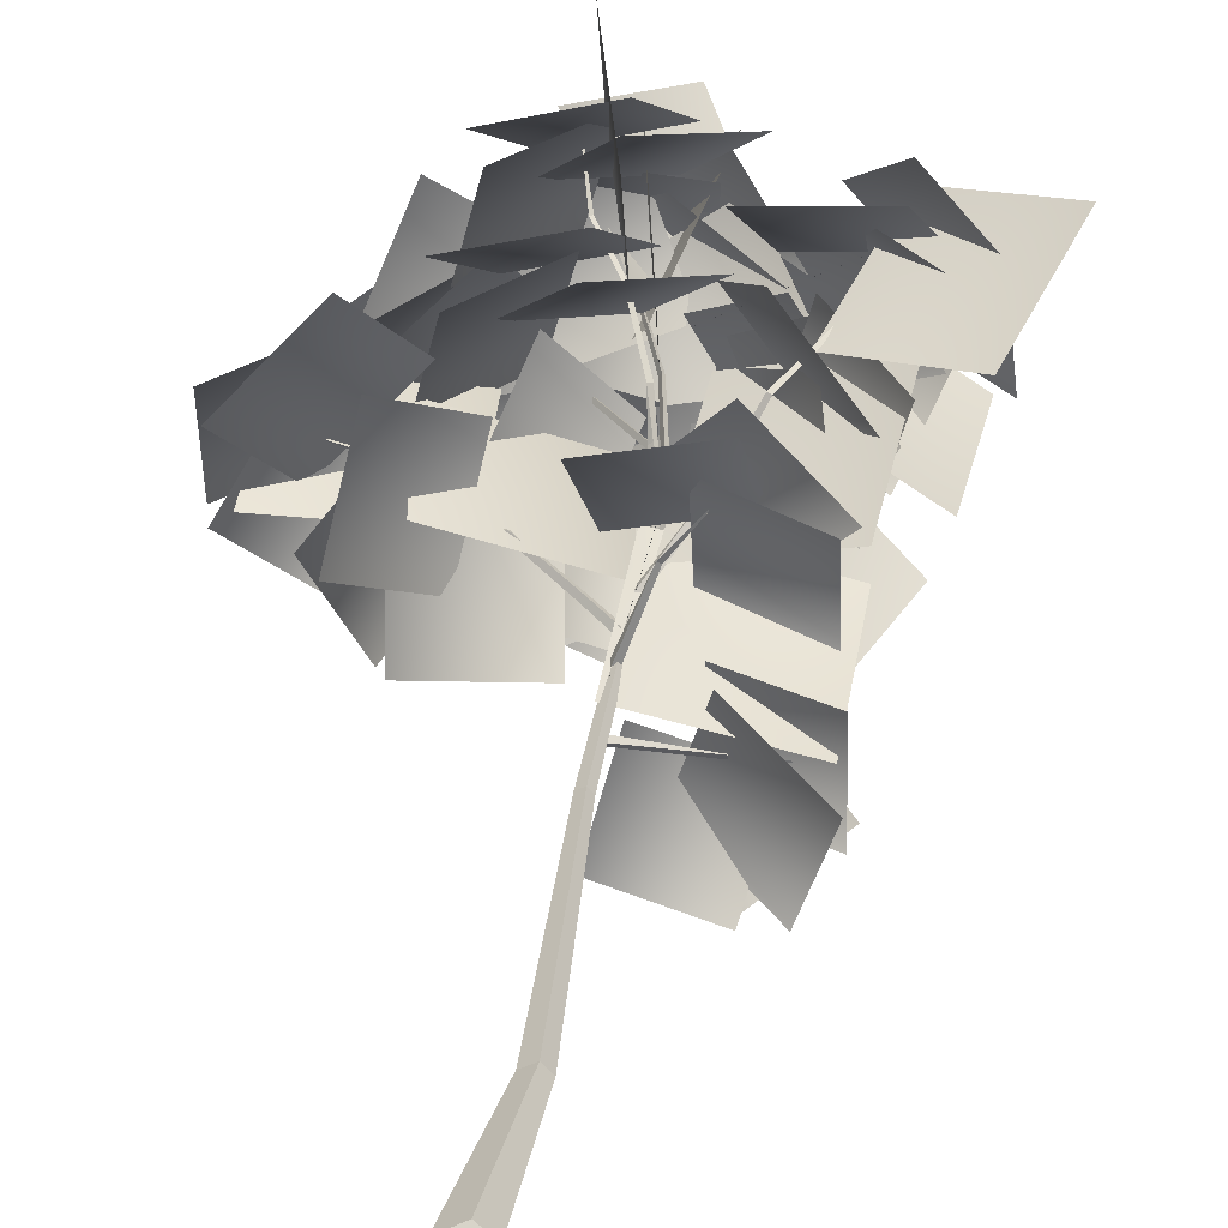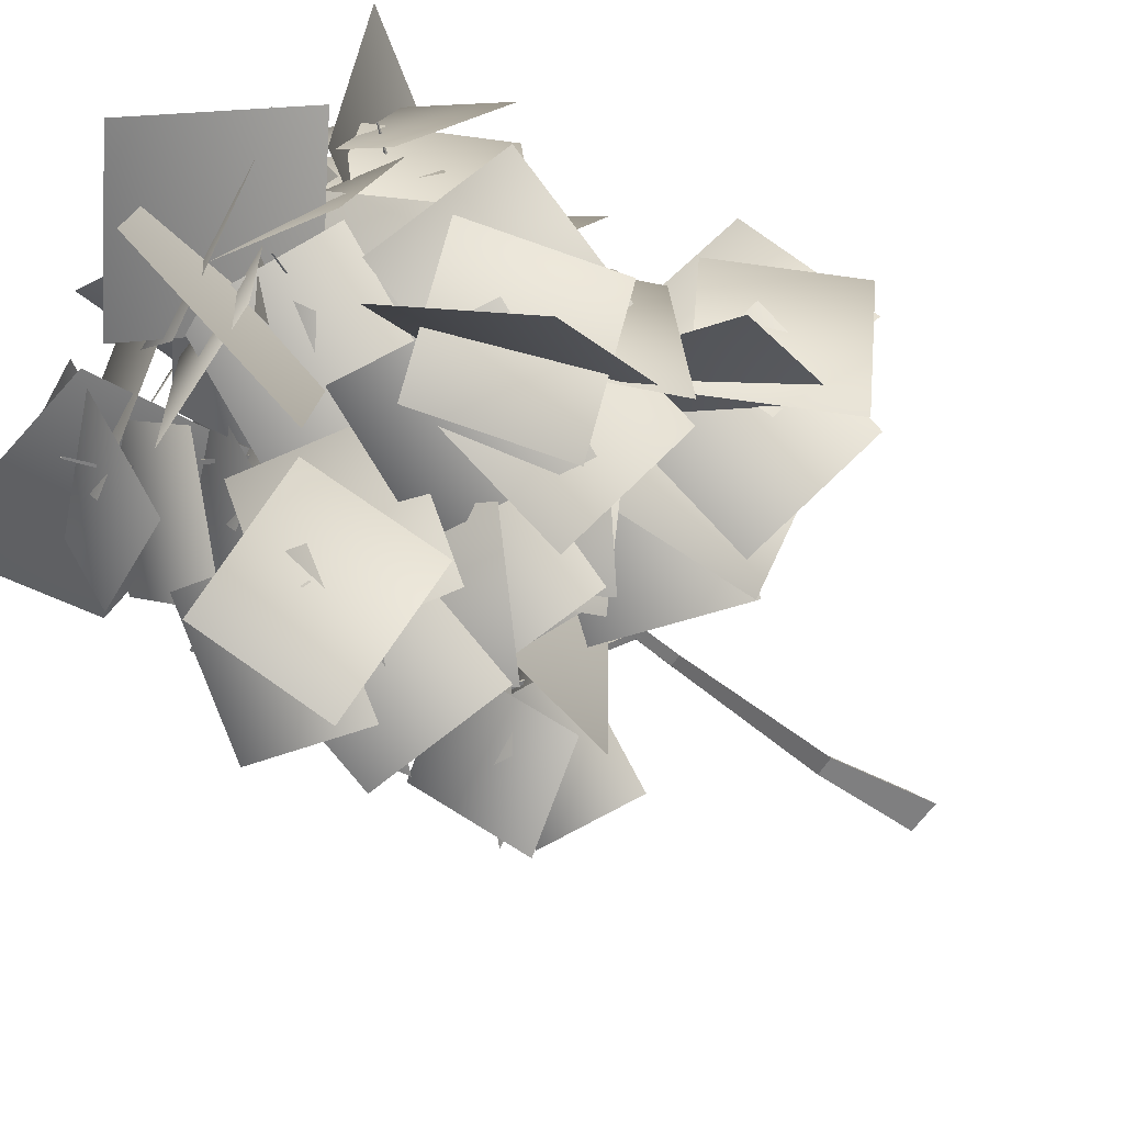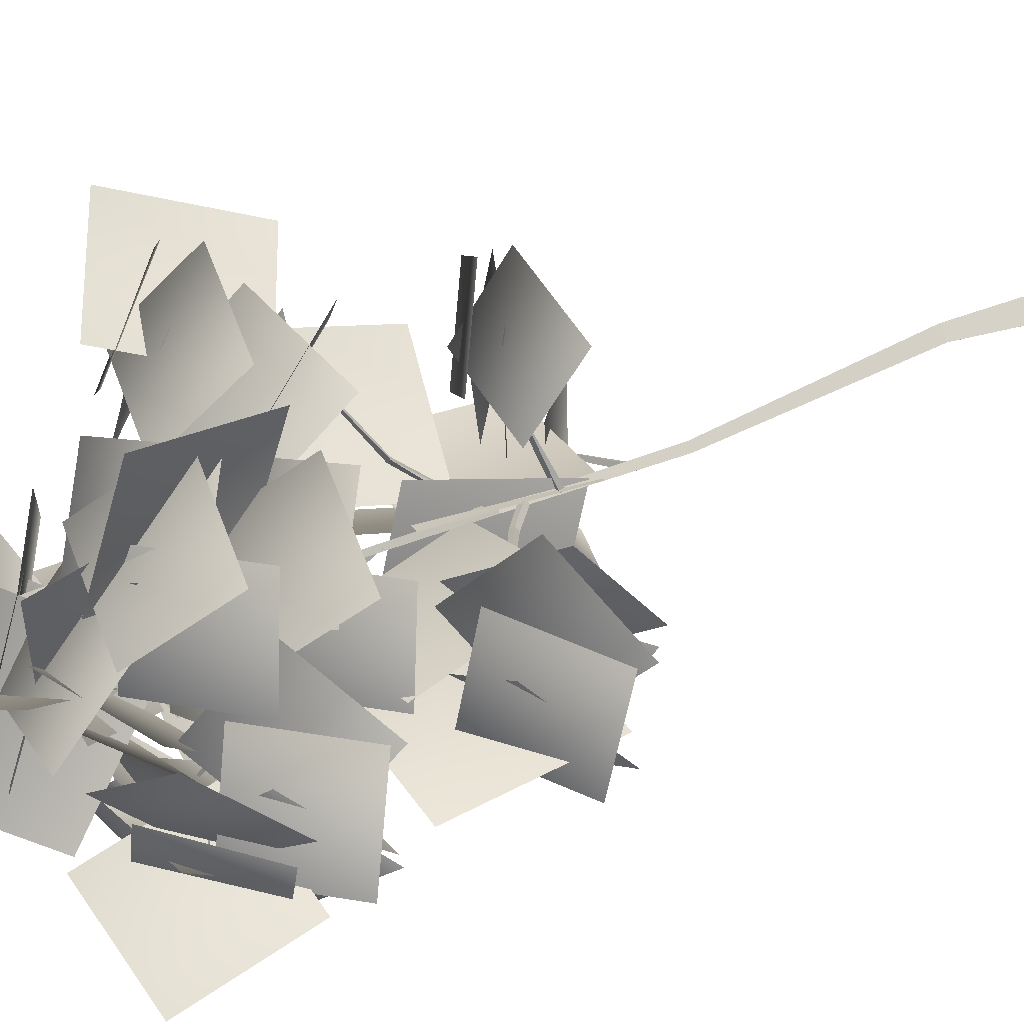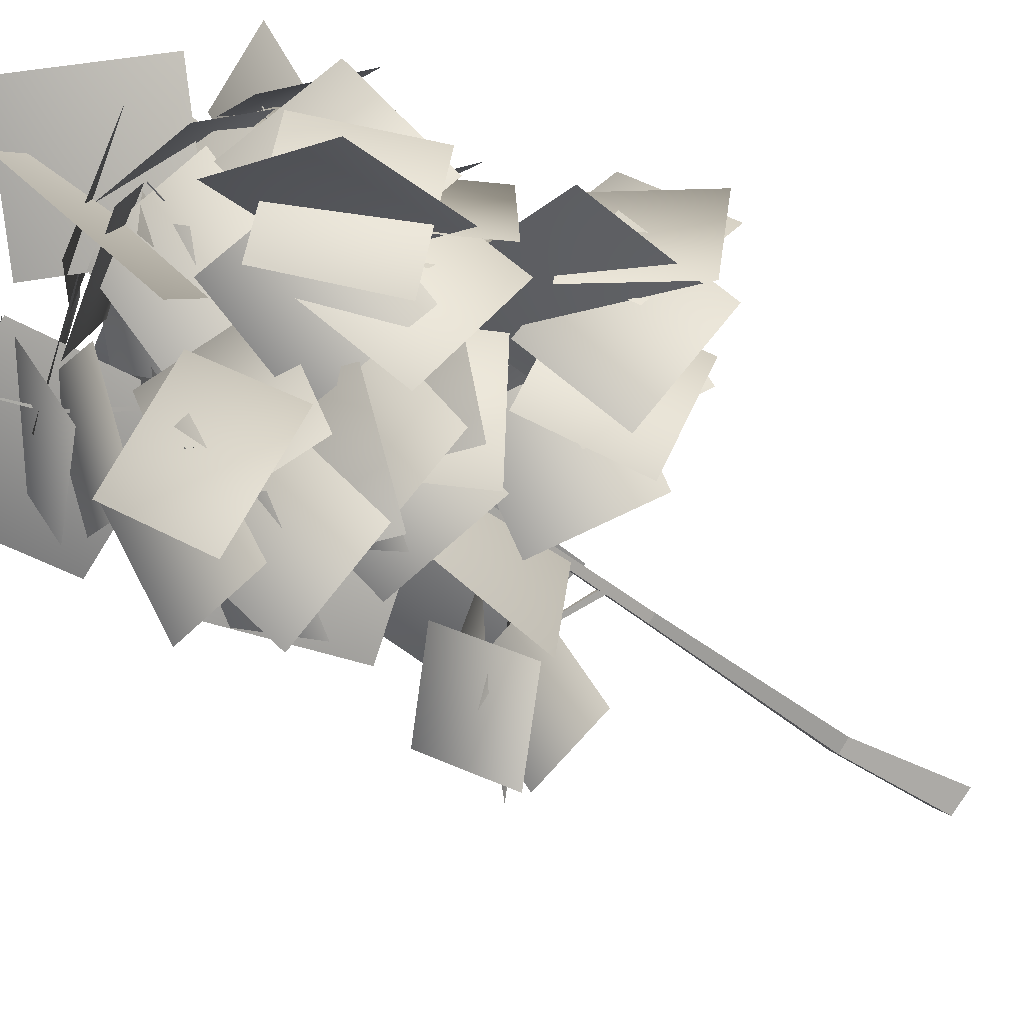
<metadata>
{"format":"obj","ext":"obj","renderer":"f3d","projection":"perspective","resolution":1024,"background":"white","views":[{"elev":40.4,"azim":7.4,"up":"+Z"},{"elev":-27.1,"azim":-148.9,"up":"+Z"},{"elev":43.6,"azim":-119.5,"up":"+Z"},{"elev":-41.1,"azim":-136.3,"up":"+Z"}]}
</metadata>
<code>
g bark
v 0.2878 7.071 -0.07305
v 0.2632 7.167 -0.05886
v 0.1815 7.139 -0.02114
v 0.2034 7.041 -0.03386
v 0.6266 7.464 1
v 0.5902 7.416 1.022
v 0.6491 7.412 0.9977
v 1.193 7.478 1.823
v 1.194 7.469 1.822
v 1.186 7.472 1.826
v 0.221 6.071 -0.06875
v 0.1762 6.105 -0.1444
v 0.192 6.197 -0.116
v 0.2353 6.165 -0.04227
v 1.501 6.62 -0.6555
v 1.492 6.665 -0.6372
v 1.522 6.631 -0.6062
v 2.279 6.91 -0.8678
v 2.283 6.912 -0.868
v 2.279 6.912 -0.8688
v 0.2615 7.657 -0.005179
v 0.2377 7.594 -0.08599
v 0.2267 7.5 -0.02929
v 0.2505 7.563 0.05153
v -0.1684 7.953 -0.01137
v -0.1241 7.99 0.05957
v -0.2036 7.889 0.04377
v -0.1593 7.926 0.1147
v -0.9666 8.46 0.2972
v -0.937 8.497 0.3582
v -0.9891 8.402 0.343
v -0.9595 8.438 0.4039
v -1.37 8.629 0.2758
v -1.347 8.665 0.331
v -1.376 8.594 0.3451
v -2.349 9.123 0.6121
v -2.331 9.15 0.6528
v -2.35 9.096 0.6632
v -3.095 9.286 0.7068
v -3.091 9.298 0.7226
v -3.096 9.276 0.7274
v 0.3374 7.993 -0.01938
v 0.3405 8.112 -0.03012
v 0.2646 8.12 0.02826
v 0.2615 8 0.039
v 0.9772 8.952 0.6418
v 1.005 8.887 0.6808
v 0.9245 8.918 0.7065
v 1.448 9.446 1.5
v 1.403 9.442 1.552
v 1.463 9.405 1.541
v 2.13 10.33 1.863
v 2.095 10.34 1.907
v 2.142 10.31 1.906
v 2.62 11.06 2.192
v 2.621 11.06 2.203
v 2.611 11.07 2.202
v 0.3951 9.738 0.06845
v 0.3478 9.762 0.002679
v 0.323 9.887 0.03162
v 0.3702 9.862 0.09739
v 0.6471 10.45 -0.1985
v 0.6719 10.47 -0.1207
v 0.5995 10.49 -0.1539
v 1.007 11.27 -0.311
v 1.026 11.27 -0.2415
v 0.9622 11.29 -0.2695
v 1.214 11.7 -0.3037
v 1.234 11.71 -0.2394
v 1.175 11.73 -0.2656
v 1.773 12.8 -0.7672
v 1.79 12.81 -0.7195
v 1.743 12.82 -0.7391
v 1.854 13.18 -0.9381
v 1.868 13.18 -0.8941
v 1.826 13.19 -0.9109
v 2.022 13.67 -0.989
v 2.03 13.67 -0.9616
v 2.005 13.68 -0.972
v 0.3599 10.27 0.02698
v 0.383 10.15 -0.01159
v 0.357 10.1 0.05122
v 0.3339 10.21 0.0898
v -0.7413 11.53 -0.08898
v -0.7836 11.48 -0.1119
v -0.7768 11.5 -0.0461
v -1.12 11.76 -0.2535
v -1.155 11.72 -0.2751
v -1.16 11.74 -0.2185
v -1.766 12.53 -0.4864
v -1.79 12.5 -0.498
v -1.79 12.52 -0.4607
v -2.183 12.82 -0.7089
v -2.192 12.81 -0.7128
v -2.192 12.82 -0.6984
v 0.405 9.755 0.07363
v 0.3353 9.775 0.02971
v 0.3273 9.647 0.03369
v 0.3969 9.627 0.07761
v 0.2238 10.16 0.2197
v 0.2814 10.15 0.2685
v 0.1823 10.11 0.2642
v 0.2399 10.11 0.313
v 0.1281 10.6 0.6439
v 0.1823 10.59 0.6877
v 0.1157 10.55 0.7059
v -0.2202 11.43 1.236
v -0.2285 11.39 1.286
v -0.176 11.43 1.276
v -0.6486 12.06 1.588
v -0.6109 12.05 1.62
v -0.6566 12.02 1.631
v -0.8635 12.85 2.209
v -0.8486 12.85 2.22
v -0.8658 12.84 2.225
v 0.4448 9.388 0.01897
v 0.401 9.28 0.01154
v 0.3322 9.352 0.04124
v 0.3761 9.459 0.04867
v 0.378 10.17 -0.4056
v 0.2989 10.14 -0.42
v 0.328 10.19 -0.3546
v -0.201 11.24 -1.267
v -0.1779 11.28 -1.215
v -0.1349 11.26 -1.256
v -0.1303 11.85 -1.679
v -0.1841 11.83 -1.689
v -0.1667 11.87 -1.648
v -0.1838 12.89 -2.56
v -0.2025 12.88 -2.564
v -0.1966 12.89 -2.55
v 0.2682 -0.08903 0.06254
v 0.004646 -0.105 -0.1935
v -0.3265 -0.1214 0.0951
v 0.03054 -0.09951 0.343
v 0.4376 1.775 0.04646
v 0.2873 1.784 -0.09992
v 0.1003 1.793 0.06532
v 0.3032 1.782 0.2134
v 0.2883 5.404 -0.1095
v 0.1986 5.41 -0.196
v 0.0878 5.412 -0.09743
v 0.2088 5.404 -0.009932
v 0.3652 7.904 -0.01436
v 0.2966 7.912 -0.08076
v 0.2118 7.915 -0.00501
v 0.3044 7.906 0.06202
v 0.446 9.87 0.02716
v 0.3526 9.862 0.002397
v 0.3947 9.863 0.09147
v -0.4805 13.93 0.2983
v -0.4983 13.93 0.2935
v -0.4901 13.93 0.3104
v -0.415 13.2 0.1592
v -0.3819 13.21 0.1683
v -0.3999 13.2 0.1912
v -0.0767 12.15 0.1046
v -0.0151 12.16 0.1217
v -0.04863 12.15 0.1647
v 0.1487 11.56 0.09
v 0.1165 11.56 0.02133
v 0.1875 11.57 0.04071
f 1 2 5 7
f 2 3 6 5
f 3 4 6
f 4 1 7 6
f 5 6 10 8
f 7 5 8 9
f 6 7 9 10
f 11 12 15 17
f 12 13 16 15
f 13 14 17 16
f 14 11 17
f 17 15 18 19
f 15 16 20 18
f 16 17 19 20
f 21 22 25 26
f 22 23 27 25
f 23 24 28 27
f 24 21 26 28
f 26 25 29 30
f 25 27 31 29
f 27 28 32 31
f 28 26 30 32
f 30 29 33 34
f 29 31 35 33
f 31 32 35
f 32 30 34 35
f 34 33 36 37
f 33 35 38 36
f 35 34 37 38
f 37 36 39 40
f 36 38 41 39
f 38 37 40 41
f 42 43 46 47
f 43 44 48 46
f 44 45 48
f 45 42 47 48
f 47 46 49 51
f 46 48 50 49
f 48 47 51 50
f 51 49 52 54
f 49 50 53 52
f 50 51 54 53
f 54 52 55 56
f 52 53 57 55
f 53 54 56 57
f 58 59 62 63
f 59 60 64 62
f 60 61 63 64
f 61 58 63
f 63 62 65 66
f 62 64 67 65
f 64 63 66 67
f 66 65 68 69
f 65 67 70 68
f 67 66 69 70
f 69 68 71 72
f 68 70 73 71
f 70 69 72 73
f 72 71 74 75
f 71 73 76 74
f 73 72 75 76
f 75 74 77 78
f 74 76 79 77
f 76 75 78 79
f 80 81 85 84
f 81 82 85
f 82 83 86 85
f 83 80 84 86
f 84 85 88 87
f 85 86 89 88
f 86 84 87 89
f 87 88 91 90
f 88 89 92 91
f 89 87 90 92
f 90 91 94 93
f 91 92 95 94
f 92 90 93 95
f 96 97 100 101
f 97 98 102 100
f 98 99 103 102
f 99 96 101 103
f 101 100 104 105
f 100 102 106 104
f 102 103 106
f 103 101 105 106
f 105 104 107 109
f 104 106 108 107
f 106 105 109 108
f 109 107 110 111
f 107 108 112 110
f 108 109 111 112
f 111 110 113 114
f 110 112 115 113
f 112 111 114 115
f 116 117 121 120
f 117 118 121
f 118 119 122 121
f 119 116 120 122
f 120 121 123 125
f 121 122 124 123
f 122 120 125 124
f 125 123 127 126
f 123 124 128 127
f 124 125 126 128
f 126 127 130 129
f 127 128 131 130
f 128 126 129 131
f 132 133 137 136
f 133 134 138 137
f 134 135 139 138
f 135 132 136 139
f 136 137 141 140
f 137 138 142 141
f 138 139 143 142
f 139 136 140 143
f 140 141 145 144
f 141 142 146 145
f 142 143 147 146
f 143 140 144 147
f 144 145 149 148
f 145 146 149
f 146 147 150 149
f 147 144 148 150
f 148 149 161 162
f 150 148 162 160
f 149 150 160 161
f 154 156 153 152
f 155 154 152 151
f 156 155 151 153
f 157 159 156 154
f 158 157 154 155
f 159 158 155 156
f 161 160 159 157
f 162 161 157 158
f 160 162 158 159
g leaves
v -0.2115 7.486 -2.143
v 0.2105 6.726 0.01322
v 0.1118 9.75 -1.404
v 0.5339 8.99 0.7521
v 2.552 7.832 1.074
v 0.459 8.349 0.2043
v 2.854 10.13 1.703
v 0.7608 10.65 0.8336
v 3.562 8.935 2.331
v 1.782 9.92 1.712
v 4.371 10.85 3.042
v 2.591 11.84 2.423
v -3.666 8.492 0.3032
v -1.342 8.559 0.2683
v -3.732 10.89 0.2095
v -1.409 10.96 0.1747
v -0.1553 10.62 3.13
v -0.1312 11.27 1.086
v -0.6622 12.67 3.78
v -0.638 13.33 1.737
v 2.061 8.075 -1.341
v 0.3473 8.822 0.04059
v 3.036 10.27 -1.314
v 1.322 11.02 0.06834
v 2.406 6.503 -0.4768
v 0.126 6.577 -0.02926
v 2.522 8.894 -0.2681
v 0.2411 8.969 0.1795
v -1.868 8.05 0.7457
v 0.3203 8.289 -0.002422
v -2.232 10.4 0.423
v -0.04318 10.64 -0.3251
v 3.258 11.38 -1.357
v 1.269 11.69 -0.1915
v 3.518 13.77 -1.534
v 1.53 14.07 -0.3686
v 1.09 14.32 -0.367
v -0.2984 12.85 0.1429
v 0.1026 15.7 0.9468
v -1.286 14.24 1.457
v 0.6847 13.97 1.506
v -0.09202 12.2 0.1342
v -0.03397 15.59 -0.1867
v -0.8107 13.82 -1.558
v -3.376 11.97 -0.9686
v -1.521 12.21 -0.3807
v -3.511 13.96 -1.323
v -1.657 14.2 -0.7352
v -0.01706 11.67 2.129
v 0.1337 11.57 -0.01013
v -0.3455 13.86 2.004
v -0.1947 13.76 -0.1353
v 0.609 9.441 2.207
v 2.228 9.996 2.808
v 0.5013 10.87 1.18
v 2.121 11.42 1.781
v 2.529 5.677 -0.382
v 2.074 5.9 -2.124
v 1.217 6.75 0.09856
v 0.7617 6.973 -1.643
v -0.4907 9.992 2.26
v 0.9232 11.02 1.768
v -1.505 10.83 1.087
v -0.09073 11.85 0.595
v -2.285 10.37 0.008934
v -1.852 10.05 1.741
v -1.086 11.66 -0.05077
v -0.654 11.34 1.681
v -2.106 10.61 1.983
v -0.4194 10.41 2.619
v -1.551 11.9 0.9178
v 0.1358 11.7 1.554
v -0.271 11.45 2.996
v 1.143 12.47 2.505
v -1.285 12.29 1.823
v 0.129 13.31 1.331
v -2.065 11.83 0.7454
v -1.632 11.51 2.477
v -0.8668 13.12 0.6856
v -0.4343 12.8 2.418
v -1.886 11.98 2.599
v -0.1993 11.78 3.236
v -1.331 13.27 1.534
v 0.3559 13.07 2.171
v 3.649 10.07 2.221
v 3.778 10.88 0.6061
v 2.165 10.96 2.552
v 2.294 11.77 0.9371
v 0.8628 10.54 2.883
v 2.62 10.27 3.235
v 1.298 11.67 1.602
v 3.055 11.4 1.954
v 2.629 10.77 3.451
v 3.897 10.4 2.209
v 1.884 11.92 2.346
v 3.152 11.55 1.104
v 1.884 10.62 -1.453
v 0.3476 11.16 -2.246
v 1.552 11.67 -0.08163
v 0.0153 12.22 -0.8749
v 1.429 11.43 1.298
v 2.426 11.06 -0.1717
v 0.2788 12.31 0.2943
v 1.275 11.93 -1.175
v 2.573 11.58 -0.172
v 1.927 10.92 -1.732
v 1.152 12.61 -0.02288
v 0.5067 11.95 -1.583
v 2.488 11.96 -1.57
v 0.9511 12.51 -2.363
v 2.156 13.02 -0.1985
v 0.6188 13.57 -0.9918
v 2.033 12.78 1.181
v 3.029 12.4 -0.2886
v 0.8822 13.65 0.1774
v 1.878 13.28 -1.292
v 3.177 12.93 -0.2889
v 2.531 12.26 -1.849
v 1.756 13.96 -0.1398
v 1.11 13.3 -1.699
v 1.311 12.9 0.277
v 0.862 13.76 -1.258
v -0.1461 13.52 1.049
v -0.5949 14.38 -0.486
v -1.226 12.89 1.689
v 0.5813 12.91 1.54
v -1.342 14.1 0.4133
v 0.466 14.12 0.2641
v 0.5698 13.4 1.777
v 1.491 13.27 0.2202
v -0.6208 14.43 0.9874
v 0.3006 14.3 -0.5697
v -1.31 11.92 -2.43
v -0.9746 12.55 -0.7642
v 0.3362 12.32 -2.914
v 0.672 12.95 -1.248
v 1.381 11.55 -3.455
v -0.3976 11.89 -3.567
v 1.495 12.61 -2.054
v -0.2836 12.95 -2.167
v -0.2639 12.38 -3.747
v -1.432 12.31 -2.361
v 0.9427 13.11 -2.688
v -0.2256 13.03 -1.303
v -3.121 11.95 -0.02907
v -2.582 13.19 1.185
v -1.931 12.56 -1.176
v -1.391 13.8 0.03788
v -0.8763 11.94 -1.87
v -2.614 11.76 -1.382
v -0.7618 13.42 -0.9128
v -2.499 13.23 -0.4249
v -2.723 12.18 -1.713
v -3.349 12.3 -0.014
v -1.61 13.51 -1.392
v -2.236 13.62 0.3067
v -2.086 10.51 -2.127
v -2.569 11.54 -0.7136
v -0.3913 10.87 -1.814
v -0.8734 11.9 -0.4009
v 0.7277 10.06 -1.573
v -0.738 10.26 -2.622
v 0.2135 11.43 -0.5919
v -1.252 11.63 -1.641
v -0.4988 10.71 -2.824
v -2.199 10.89 -2.22
v 0.0801 11.73 -1.512
v -1.62 11.92 -0.9084
v 2.193 8.824 0.1494
v 1.093 9.963 -0.7349
v 1.878 9.686 1.653
v 0.7782 10.83 0.7685
v 1.387 9.27 2.903
v 2.537 8.844 1.566
v 0.7885 10.63 1.954
v 1.938 10.2 0.6176
v 2.824 9.286 1.709
v 2.381 9.136 -0.04333
v 1.761 10.68 1.859
v 1.317 10.53 0.1062
v -1.149 12.11 -0.5171
v -1.893 13.05 0.8429
v 0.3784 12.95 -0.2643
v -0.365 13.89 1.096
v 1.682 12.5 0.000349
v 0.2131 12.22 -1.026
v 0.8106 13.73 0.9092
v -0.6581 13.45 -0.1176
v 0.3169 12.7 -1.26
v -1.365 12.44 -0.6304
v 0.5935 13.92 -0.02438
v -1.089 13.67 0.6048
v -2.618 7.415 0.4365
v -2.331 8.456 1.894
v -1.545 8.444 -0.5093
v -1.258 9.484 0.9484
v -0.3861 8.175 -1.258
v -2.066 7.592 -0.9016
v -0.5574 9.422 -0.02593
v -2.238 8.839 0.3304
v -2.247 8.045 -1.148
v -2.905 7.702 0.5073
v -1.402 9.457 -0.5188
v -2.06 9.114 1.136
v -3.876 8.331 1.463
v -2.677 9.033 2.629
v -3.08 9.173 0.1362
v -1.88 9.875 1.302
v -2.512 8.725 -1.069
v -3.949 8.554 0.0239
v -1.738 9.778 0.1126
v -3.175 9.606 1.206
v -4.075 9.07 -0.1052
v -4.001 8.669 1.662
v -2.659 10.1 0.07082
v -2.586 9.703 1.838
v -1.532 9.596 -0.01912
v -1.028 11.1 0.8559
v -0.5072 10.04 -1.38
v -0.003027 11.55 -0.5053
v 0.5465 9.381 -2.035
v -1.118 9.161 -1.348
v 0.584 11.03 -1.416
v -1.081 10.81 -0.7295
v -1.423 9.571 -1.768
v -1.919 9.992 -0.07483
v -0.4314 11.03 -1.839
v -0.9276 11.45 -0.1464
v -2.777 10.7 0.4654
v -1.548 11.59 1.454
v -2.529 11.83 -0.8642
v -1.3 12.72 0.1249
v -2.161 11.65 -2.209
v -3.227 11.01 -0.8855
v -1.413 12.76 -1.071
v -2.479 12.13 0.2525
v -3.499 11.49 -0.9144
v -2.931 10.97 0.7304
v -2.37 12.84 -0.8828
v -1.802 12.32 0.7621
v 1.544 6.011 -2.291
v -0.03276 6.395 -2.124
v 1.893 6.89 -1.019
v 0.3157 7.274 -0.8517
v 2.476 6.623 0.07127
v 2.546 6.413 -1.545
v 1.073 7.342 -0.08282
v 1.143 7.133 -1.7
v 2.629 6.896 -1.58
v 1.426 6.292 -2.503
v 1.566 7.697 -0.7195
v 0.3633 7.092 -1.642
v 1.821 9.973 -1.063
v 0.4794 10.58 -1.765
v 1.778 11.13 0.02055
v 0.4371 11.74 -0.6817
v 1.737 11.12 1.285
v 2.457 10.44 -0.01658
v 0.7697 11.93 0.329
v 1.489 11.26 -0.9722
v 2.663 10.88 -0.09922
v 1.881 10.19 -1.355
v 1.563 12.02 -0.04054
v 0.7812 11.33 -1.296
v -1.157 10.71 -2.906
v -1.661 11.92 -1.657
v 0.517 11.23 -2.739
v 0.01266 12.44 -1.489
v 1.701 10.54 -2.423
v 0.187 10.47 -3.419
v 1.124 12.02 -1.653
v -0.3903 11.94 -2.649
v 0.385 10.89 -3.702
v -1.301 11.06 -3.055
v 0.9348 12.15 -2.603
v -0.7512 12.32 -1.956
v 2.32 6.821 1.952
v 2.354 7.141 0.3526
v 0.8726 7.46 2.049
v 0.9068 7.78 0.4494
v -0.2353 7.01 2.461
v 1.358 7.098 2.801
v 0.02221 7.721 1.068
v 1.616 7.809 1.408
v 1.293 7.581 2.865
v 2.496 7.133 1.857
v 0.4949 8.194 1.64
v 1.697 7.746 0.6324
f 166 165 163 164
f 170 169 167 168
f 174 173 171 172
f 178 177 175 176
f 182 181 179 180
f 186 185 183 184
f 190 189 187 188
f 194 193 191 192
f 198 197 195 196
f 202 201 199 200
f 206 205 203 204
f 210 209 207 208
f 214 213 211 212
f 218 217 215 216
f 221 219 220 222
f 226 225 223 224
f 230 229 227 228
f 233 231 232 234
f 238 237 235 236
f 242 241 239 240
f 245 243 244 246
f 250 249 247 248
f 254 253 251 252
f 257 255 256 258
f 262 261 259 260
f 266 265 263 264
f 269 267 268 270
f 274 273 271 272
f 278 277 275 276
f 281 279 280 282
f 286 285 283 284
f 290 289 287 288
f 293 291 292 294
f 298 297 295 296
f 302 301 299 300
f 305 303 304 306
f 310 309 307 308
f 314 313 311 312
f 317 315 316 318
f 322 321 319 320
f 326 325 323 324
f 329 327 328 330
f 334 333 331 332
f 338 337 335 336
f 341 339 340 342
f 346 345 343 344
f 350 349 347 348
f 353 351 352 354
f 358 357 355 356
f 362 361 359 360
f 365 363 364 366
f 370 369 367 368
f 374 373 371 372
f 377 375 376 378
f 382 381 379 380
f 386 385 383 384
f 389 387 388 390
f 394 393 391 392
f 398 397 395 396
f 401 399 400 402
f 406 405 403 404
f 410 409 407 408
f 413 411 412 414
f 418 417 415 416
f 422 421 419 420
f 425 423 424 426
f 430 429 427 428
f 434 433 431 432
f 437 435 436 438
f 442 441 439 440
f 446 445 443 444
f 449 447 448 450

</code>
